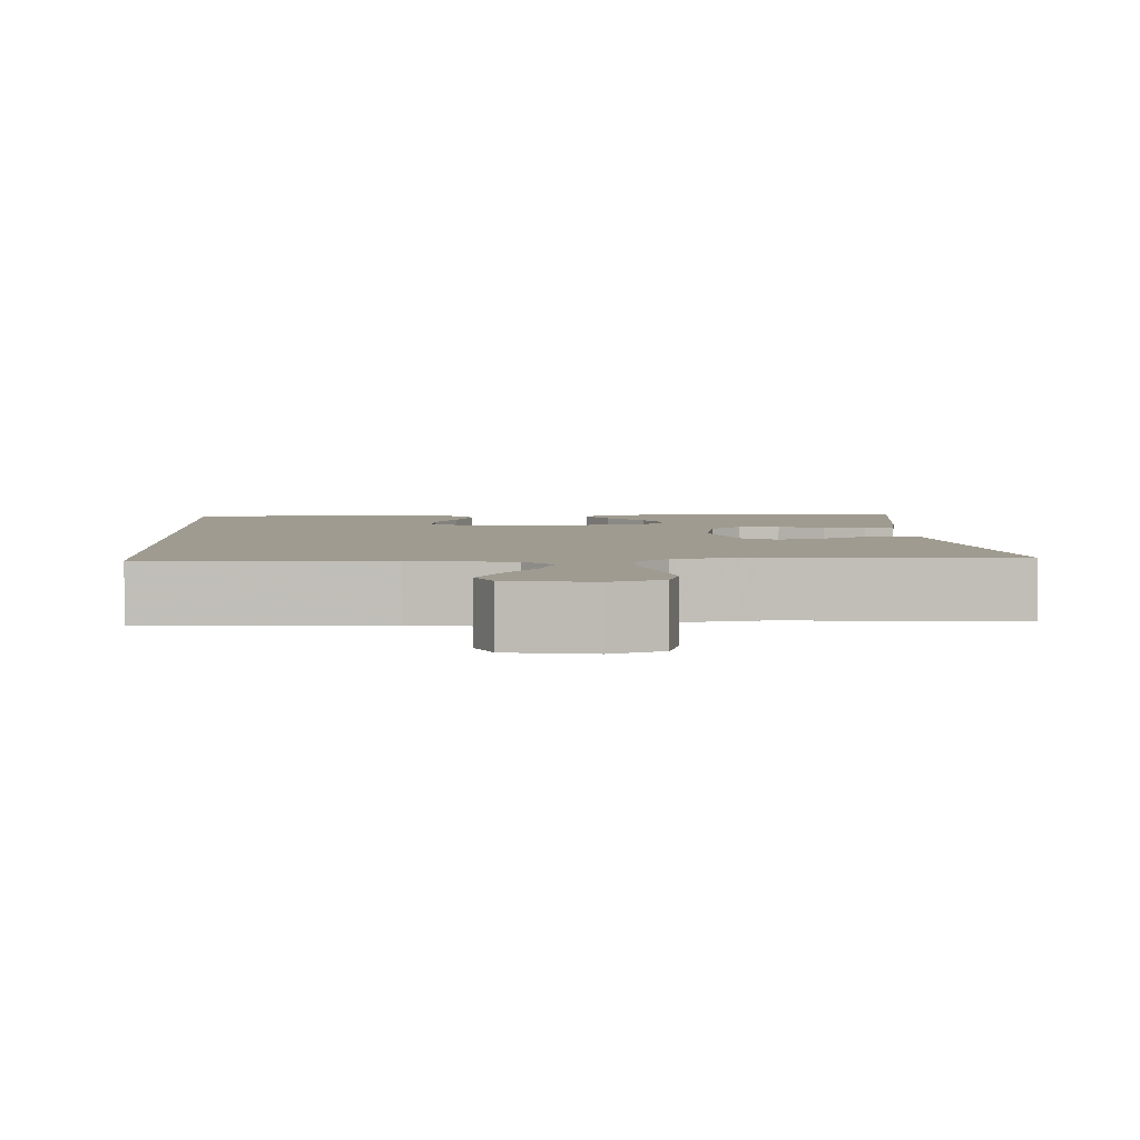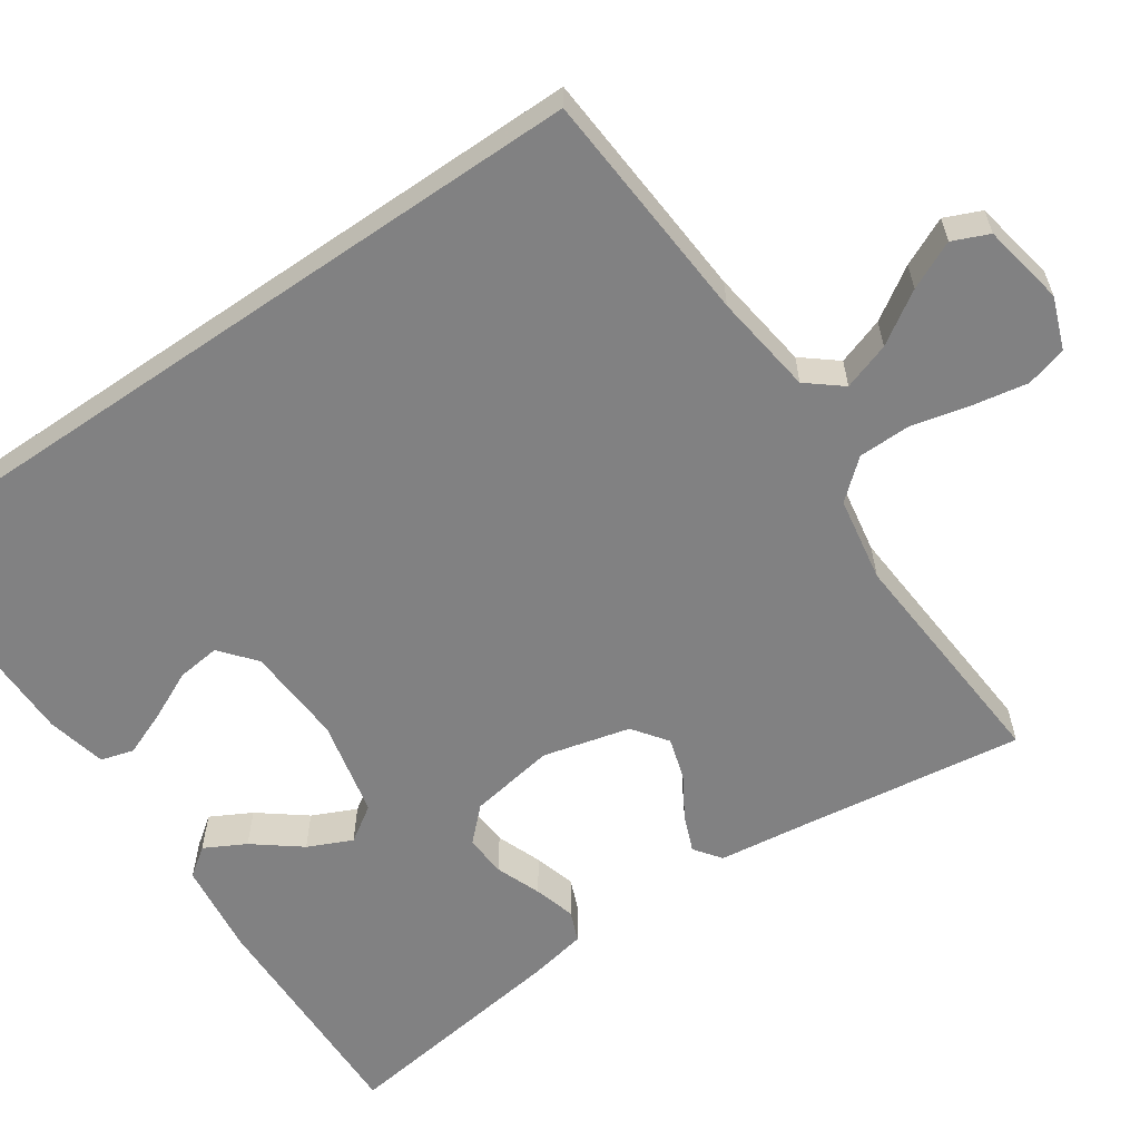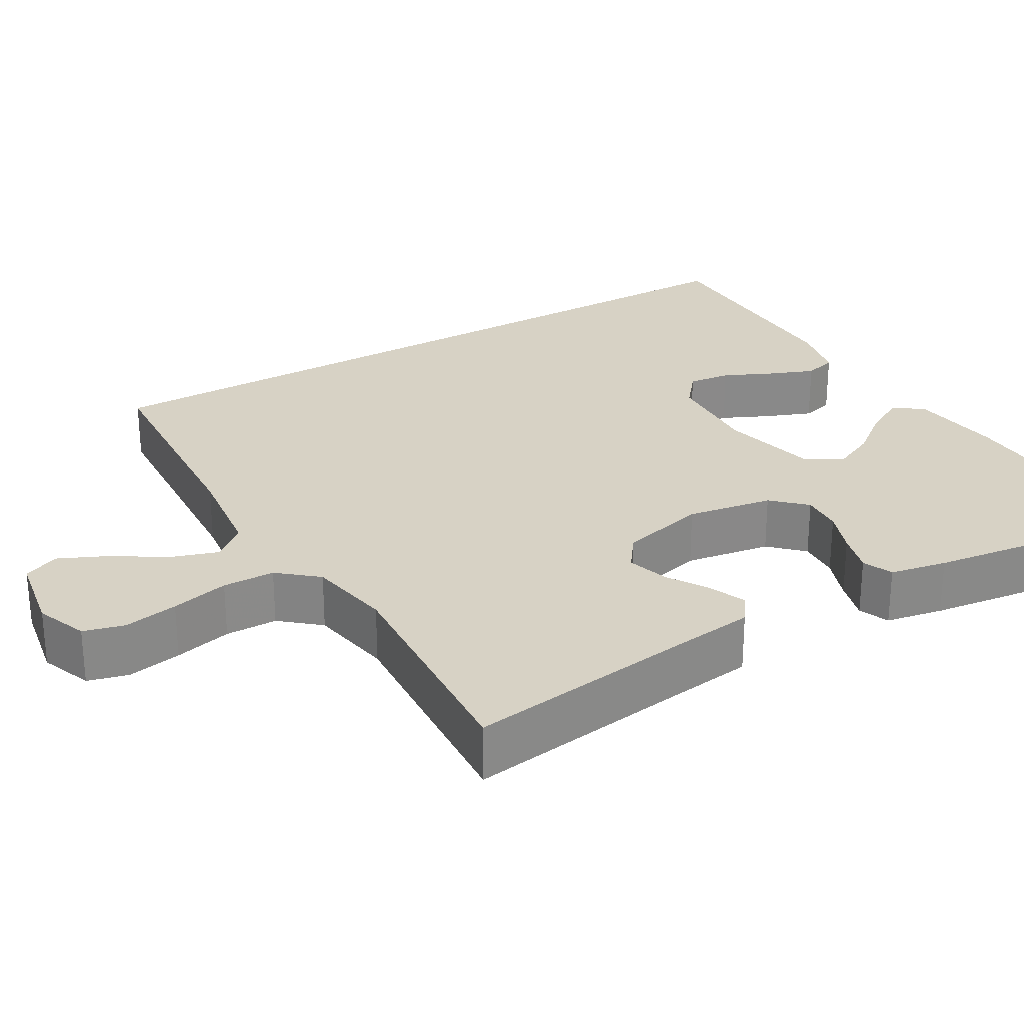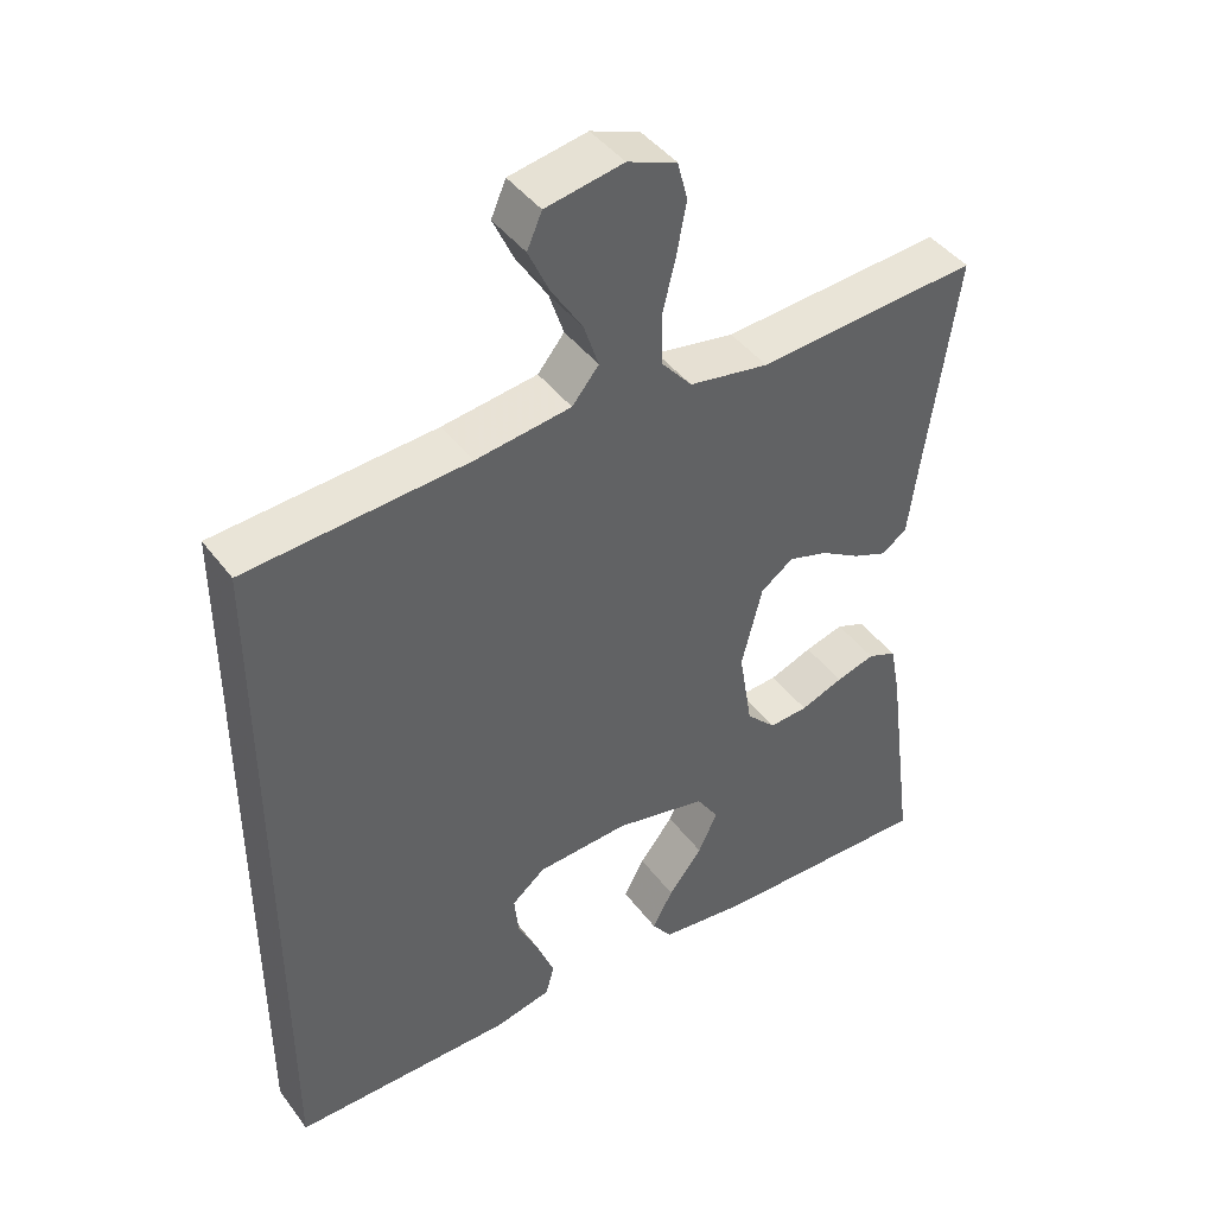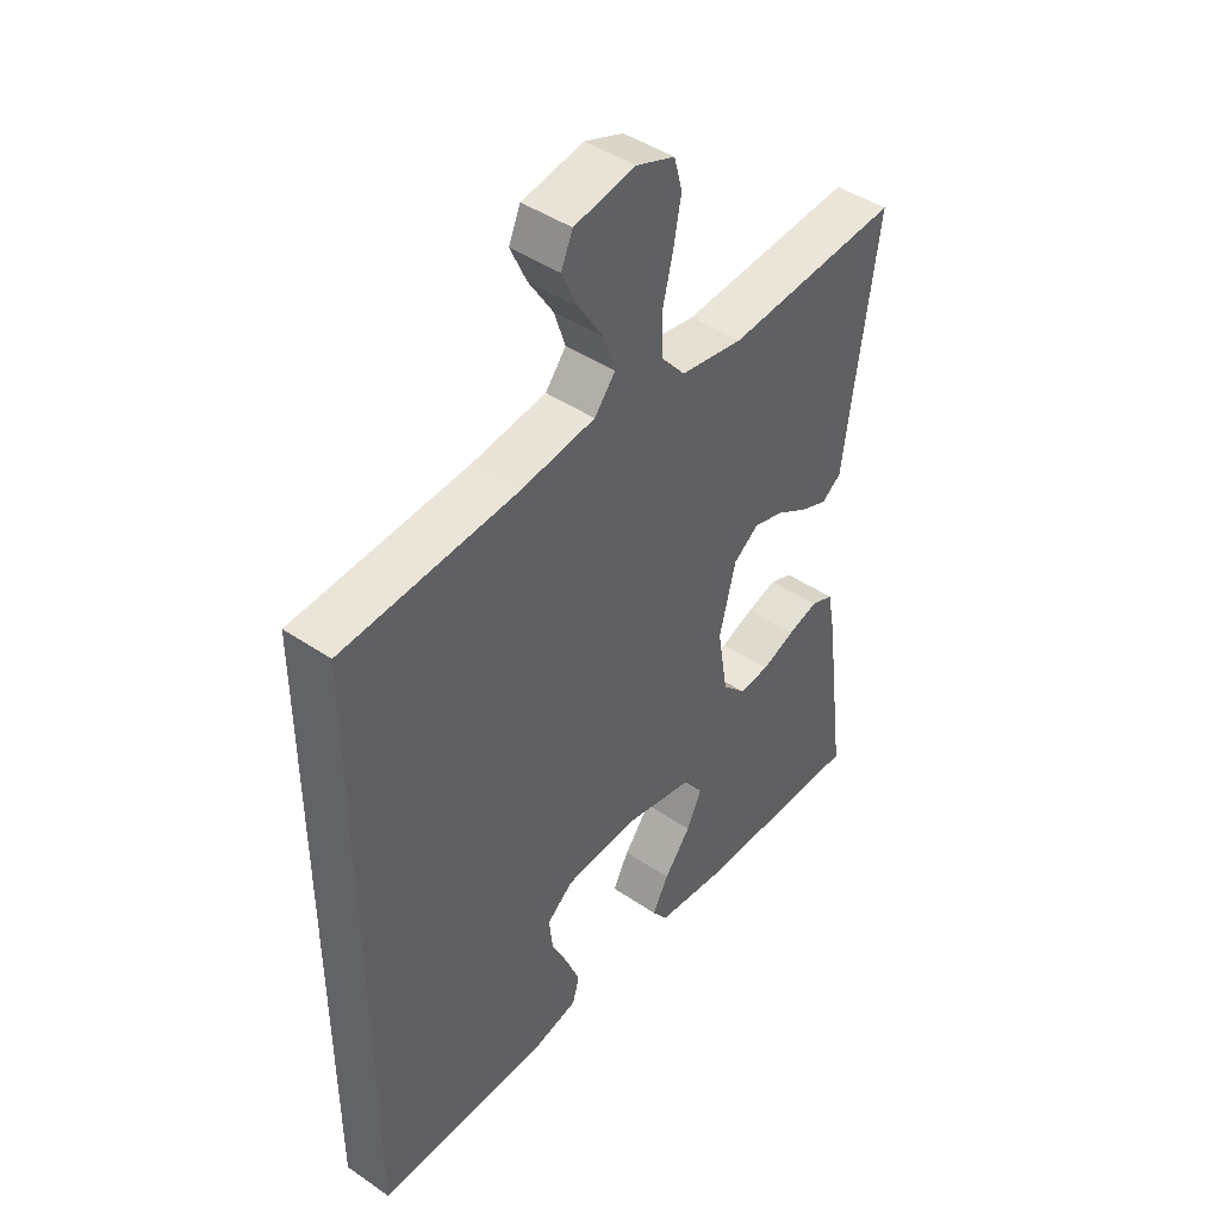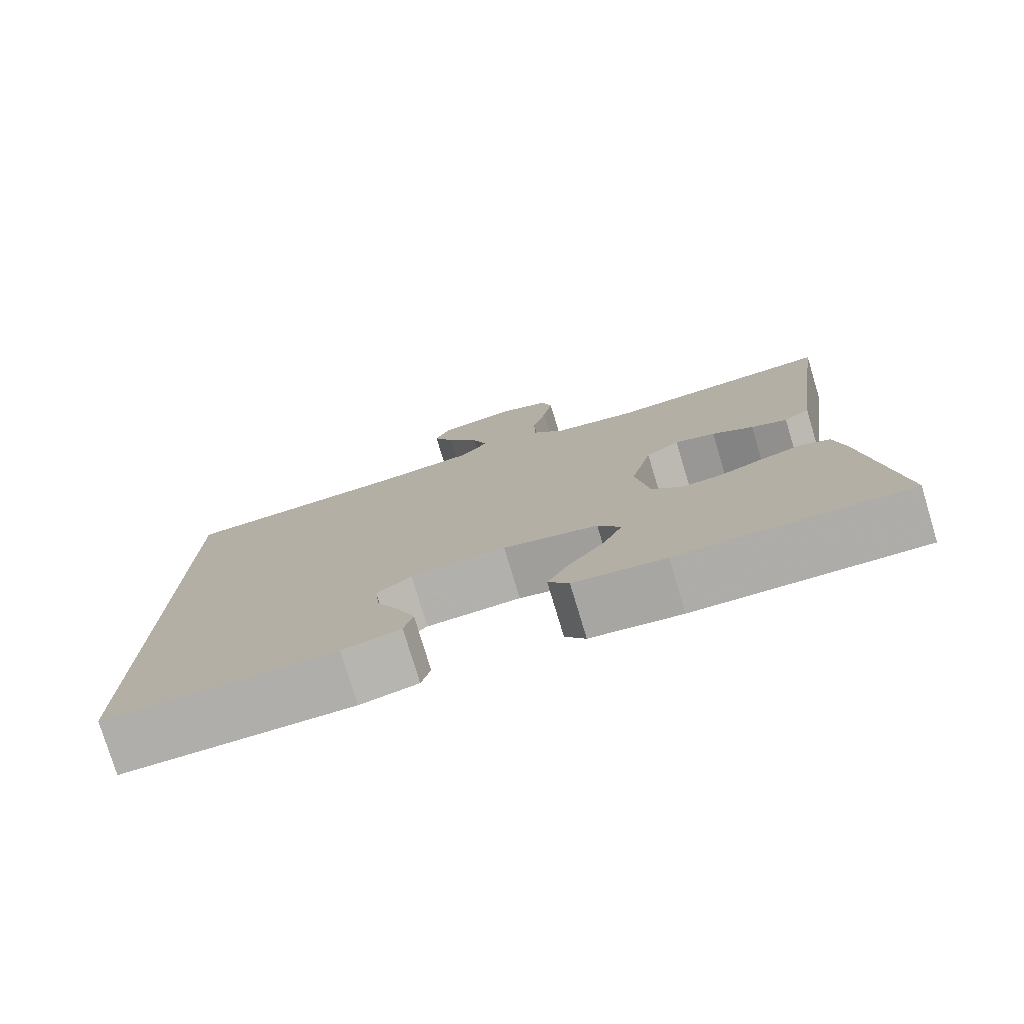
<metadata>
{"format":"obj","ext":"obj","renderer":"f3d","projection":"perspective","resolution":1024,"background":"white","views":[{"elev":4.0,"azim":-2.8,"up":"+Y"},{"elev":-60.5,"azim":-55.5,"up":"+Y"},{"elev":27.2,"azim":59.5,"up":"+Y"},{"elev":43.4,"azim":-34.0,"up":"+Z"},{"elev":44.4,"azim":-51.5,"up":"+Z"},{"elev":-77.6,"azim":16.8,"up":"+Z"}]}
</metadata>
<code>
v -0.5 0.07 -0.478
v -0.5 0.07 0.502
v -0.2 0.07 0.522
v -0.071 0.07 0.539
v -0.035 0.07 0.583
v -0.055 0.07 0.643
v -0.097 0.07 0.709
v -0.125 0.07 0.77
v -0.105 0.07 0.816
v 0 0.07 0.835
v 0.066 0.07 0.81
v 0.08 0.07 0.758
v 0.067 0.07 0.688
v 0.049 0.07 0.614
v 0.05 0.07 0.547
v 0.092 0.07 0.498
v 0.2 0.07 0.479
v 0.5 0.07 0.5
v 0.458 0.07 0.2
v 0.445 0.07 0.1
v 0.411 0.07 0.075
v 0.364 0.07 0.094
v 0.31 0.07 0.127
v 0.257 0.07 0.143
v 0.213 0.07 0.111
v 0.185 0.07 0
v 0.203 0.07 -0.11
v 0.243 0.07 -0.151
v 0.296 0.07 -0.148
v 0.354 0.07 -0.126
v 0.407 0.07 -0.111
v 0.446 0.07 -0.127
v 0.46 0.07 -0.2
v 0.5 0.07 -0.5
v 0.2 0.07 -0.493
v 0.081 0.07 -0.478
v 0.054 0.07 -0.441
v 0.082 0.07 -0.389
v 0.128 0.07 -0.33
v 0.154 0.07 -0.274
v 0.124 0.07 -0.228
v 0 0.07 -0.2
v -0.125 0.07 -0.207
v -0.17 0.07 -0.244
v -0.164 0.07 -0.299
v -0.135 0.07 -0.361
v -0.112 0.07 -0.419
v -0.124 0.07 -0.461
v -0.2 0.07 -0.478
v -0.5 0 -0.478
v -0.5 0 0.502
v -0.2 0 0.522
v -0.071 0 0.539
v -0.035 0 0.583
v -0.055 0 0.643
v -0.097 0 0.709
v -0.125 0 0.77
v -0.105 0 0.816
v 0 0 0.835
v 0.066 0 0.81
v 0.08 0 0.758
v 0.067 0 0.688
v 0.049 0 0.614
v 0.05 0 0.547
v 0.092 0 0.498
v 0.2 0 0.479
v 0.5 0 0.5
v 0.458 0 0.2
v 0.445 0 0.1
v 0.411 0 0.075
v 0.364 0 0.094
v 0.31 0 0.127
v 0.257 0 0.143
v 0.213 0 0.111
v 0.185 0 0
v 0.203 0 -0.11
v 0.243 0 -0.151
v 0.296 0 -0.148
v 0.354 0 -0.126
v 0.407 0 -0.111
v 0.446 0 -0.127
v 0.46 0 -0.2
v 0.5 0 -0.5
v 0.2 0 -0.493
v 0.081 0 -0.478
v 0.054 0 -0.441
v 0.082 0 -0.389
v 0.128 0 -0.33
v 0.154 0 -0.274
v 0.124 0 -0.228
v 0 0 -0.2
v -0.125 0 -0.207
v -0.17 0 -0.244
v -0.164 0 -0.299
v -0.135 0 -0.361
v -0.112 0 -0.419
v -0.124 0 -0.461
v -0.2 0 -0.478
f 48 49 1
f 47 48 1
f 46 47 1
f 45 46 1
f 44 45 1 2
f 43 44 2 3
f 42 43 3 4
f 41 42 4 5
f 40 41 5
f 37 38 39
f 36 37 39
f 35 36 39
f 34 35 39
f 33 34 39
f 32 33 39
f 31 32 39
f 30 31 39
f 29 30 39
f 28 29 39 40
f 27 28 40
f 26 27 40 5
f 21 22 23
f 20 21 23
f 19 20 23
f 19 23 24
f 18 19 24
f 17 18 24
f 16 17 24 25
f 12 13 14
f 11 12 14
f 10 11 14
f 9 10 14
f 8 9 14
f 7 8 14
f 6 7 14
f 6 14 15
f 16 25 26
f 15 16 26
f 6 15 26
f 5 6 26
f 50 98 97
f 50 97 96
f 50 96 95
f 50 95 94
f 51 50 94 93
f 52 51 93 92
f 53 52 92 91
f 54 53 91 90
f 54 90 89
f 88 87 86
f 88 86 85
f 88 85 84
f 88 84 83
f 88 83 82
f 88 82 81
f 88 81 80
f 88 80 79
f 88 79 78
f 89 88 78 77
f 89 77 76
f 54 89 76 75
f 72 71 70
f 72 70 69
f 72 69 68
f 73 72 68
f 73 68 67
f 73 67 66
f 74 73 66 65
f 63 62 61
f 63 61 60
f 63 60 59
f 63 59 58
f 63 58 57
f 63 57 56
f 63 56 55
f 64 63 55
f 75 74 65
f 75 65 64
f 75 64 55
f 75 55 54
f 1 50 51 2
f 2 51 52 3
f 3 52 53 4
f 4 53 54 5
f 5 54 55 6
f 6 55 56 7
f 7 56 57 8
f 8 57 58 9
f 9 58 59 10
f 10 59 60 11
f 11 60 61 12
f 12 61 62 13
f 13 62 63 14
f 14 63 64 15
f 15 64 65 16
f 16 65 66 17
f 17 66 67 18
f 18 67 68 19
f 19 68 69 20
f 20 69 70 21
f 21 70 71 22
f 22 71 72 23
f 23 72 73 24
f 24 73 74 25
f 25 74 75 26
f 26 75 76 27
f 27 76 77 28
f 28 77 78 29
f 29 78 79 30
f 30 79 80 31
f 31 80 81 32
f 32 81 82 33
f 33 82 83 34
f 34 83 84 35
f 35 84 85 36
f 36 85 86 37
f 37 86 87 38
f 38 87 88 39
f 39 88 89 40
f 40 89 90 41
f 41 90 91 42
f 42 91 92 43
f 43 92 93 44
f 44 93 94 45
f 45 94 95 46
f 46 95 96 47
f 47 96 97 48
f 48 97 98 49
f 49 98 50 1

</code>
